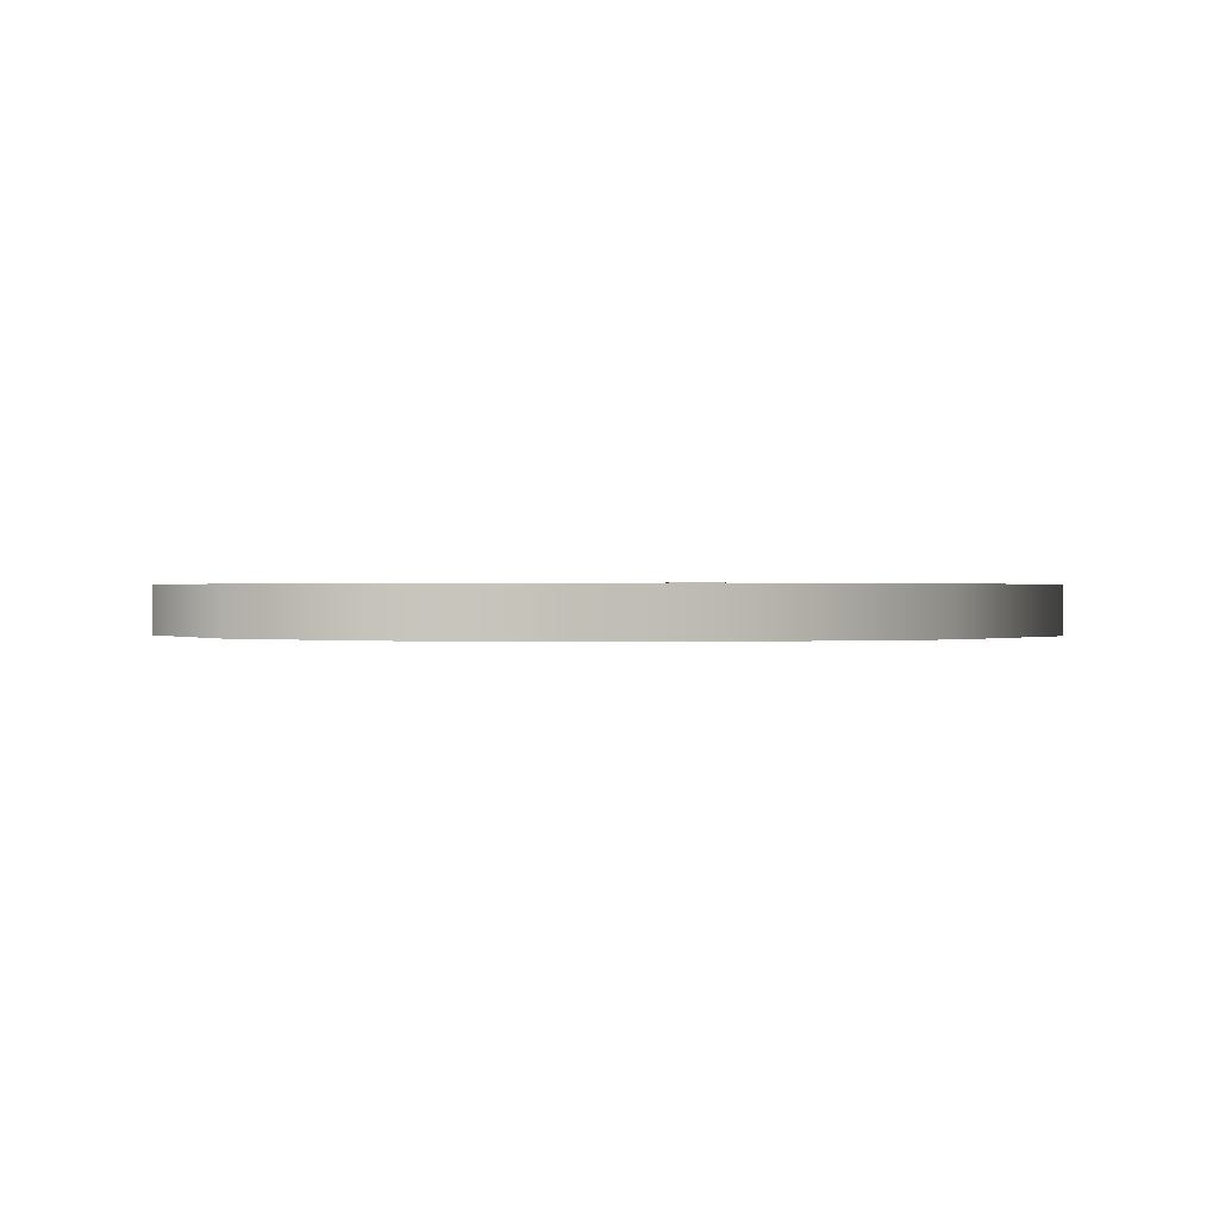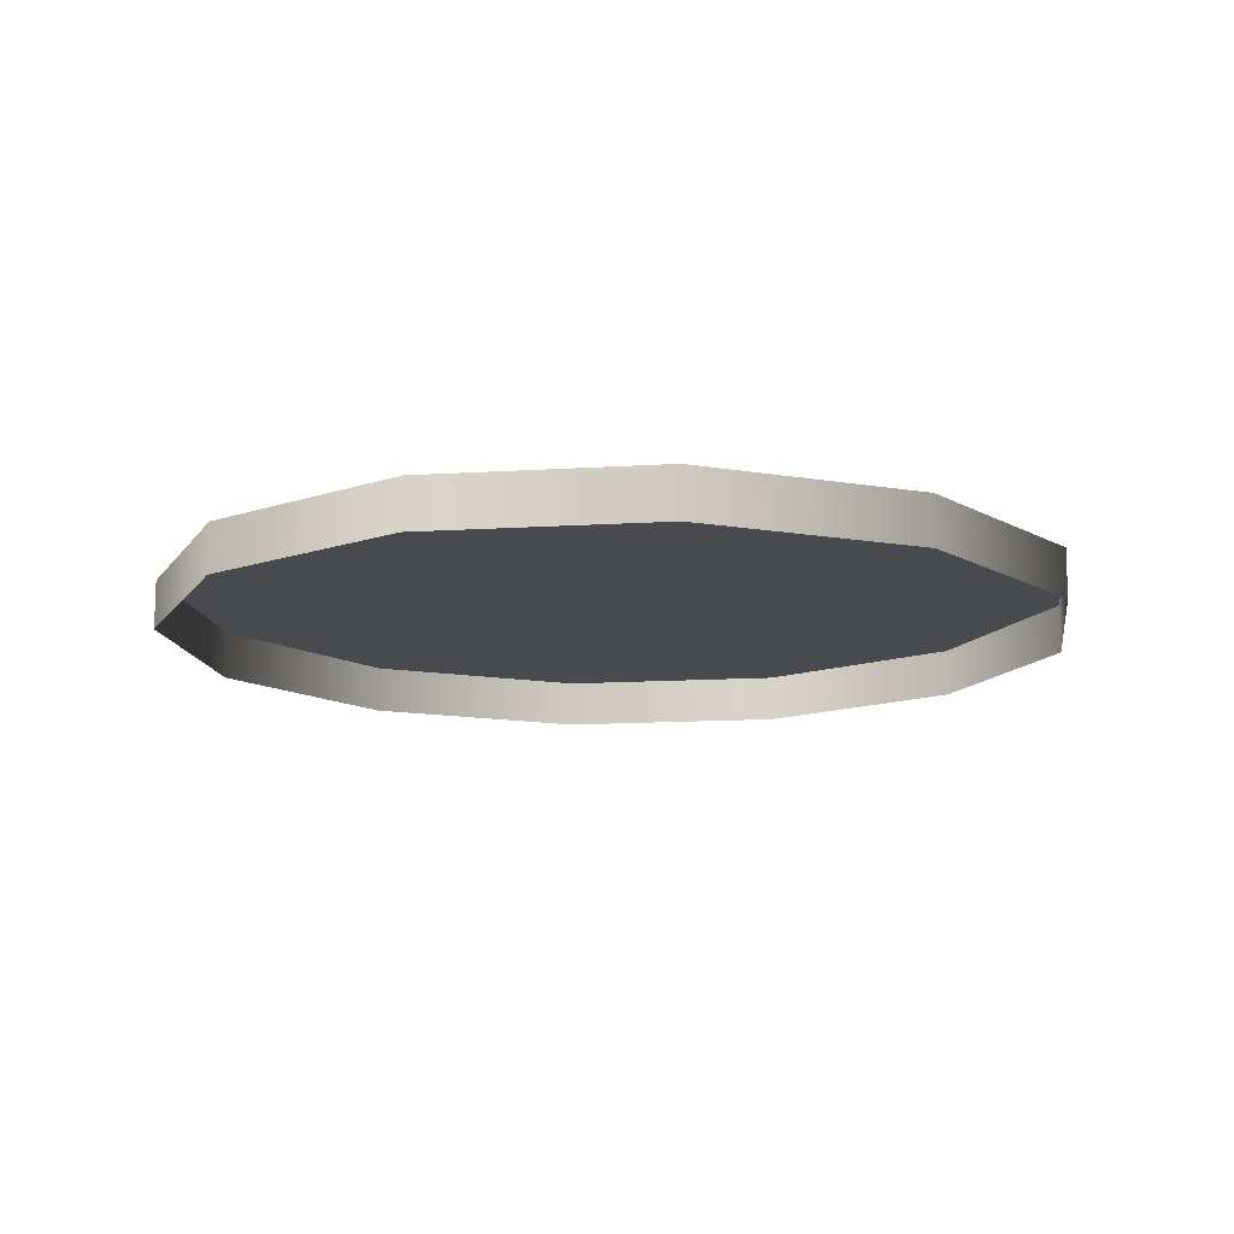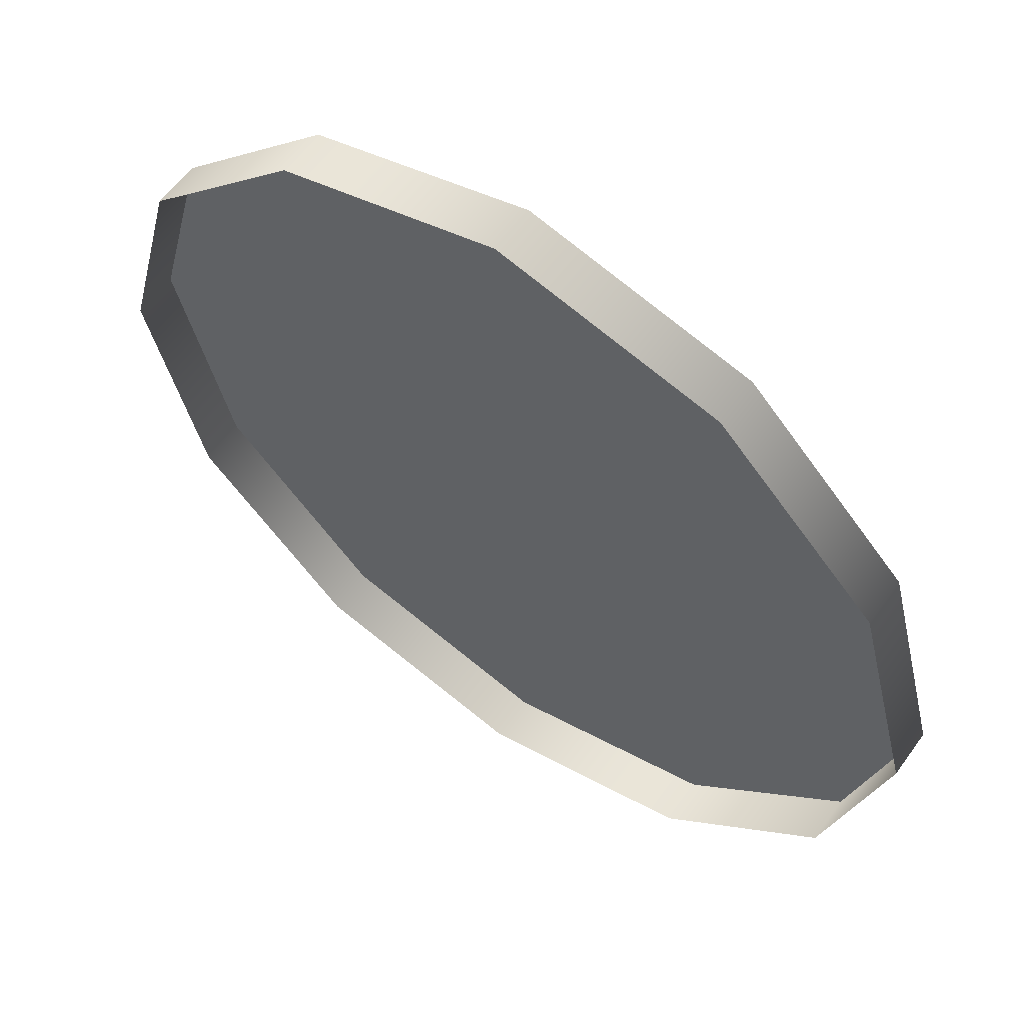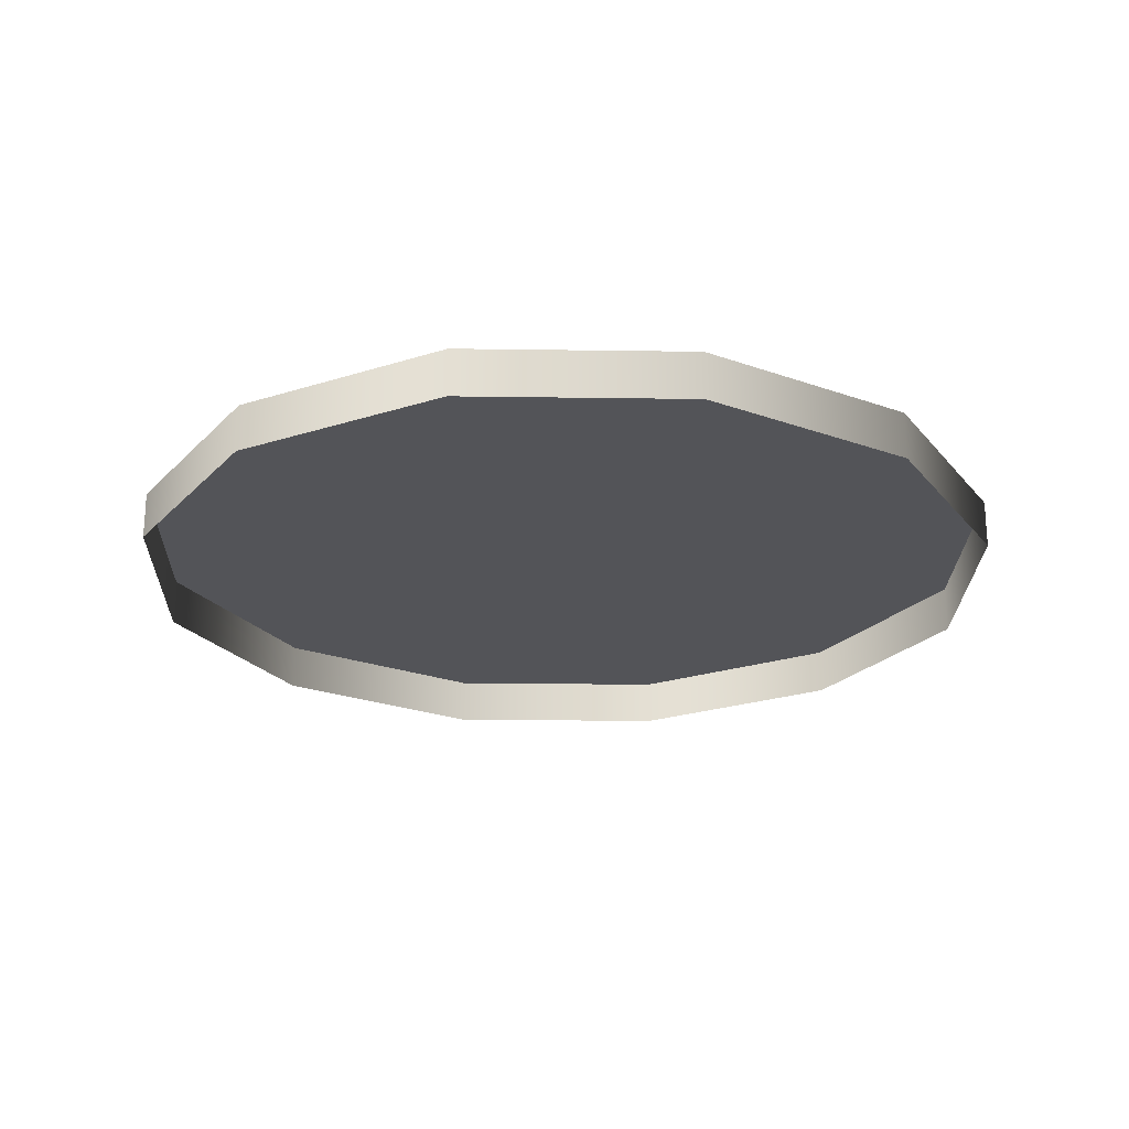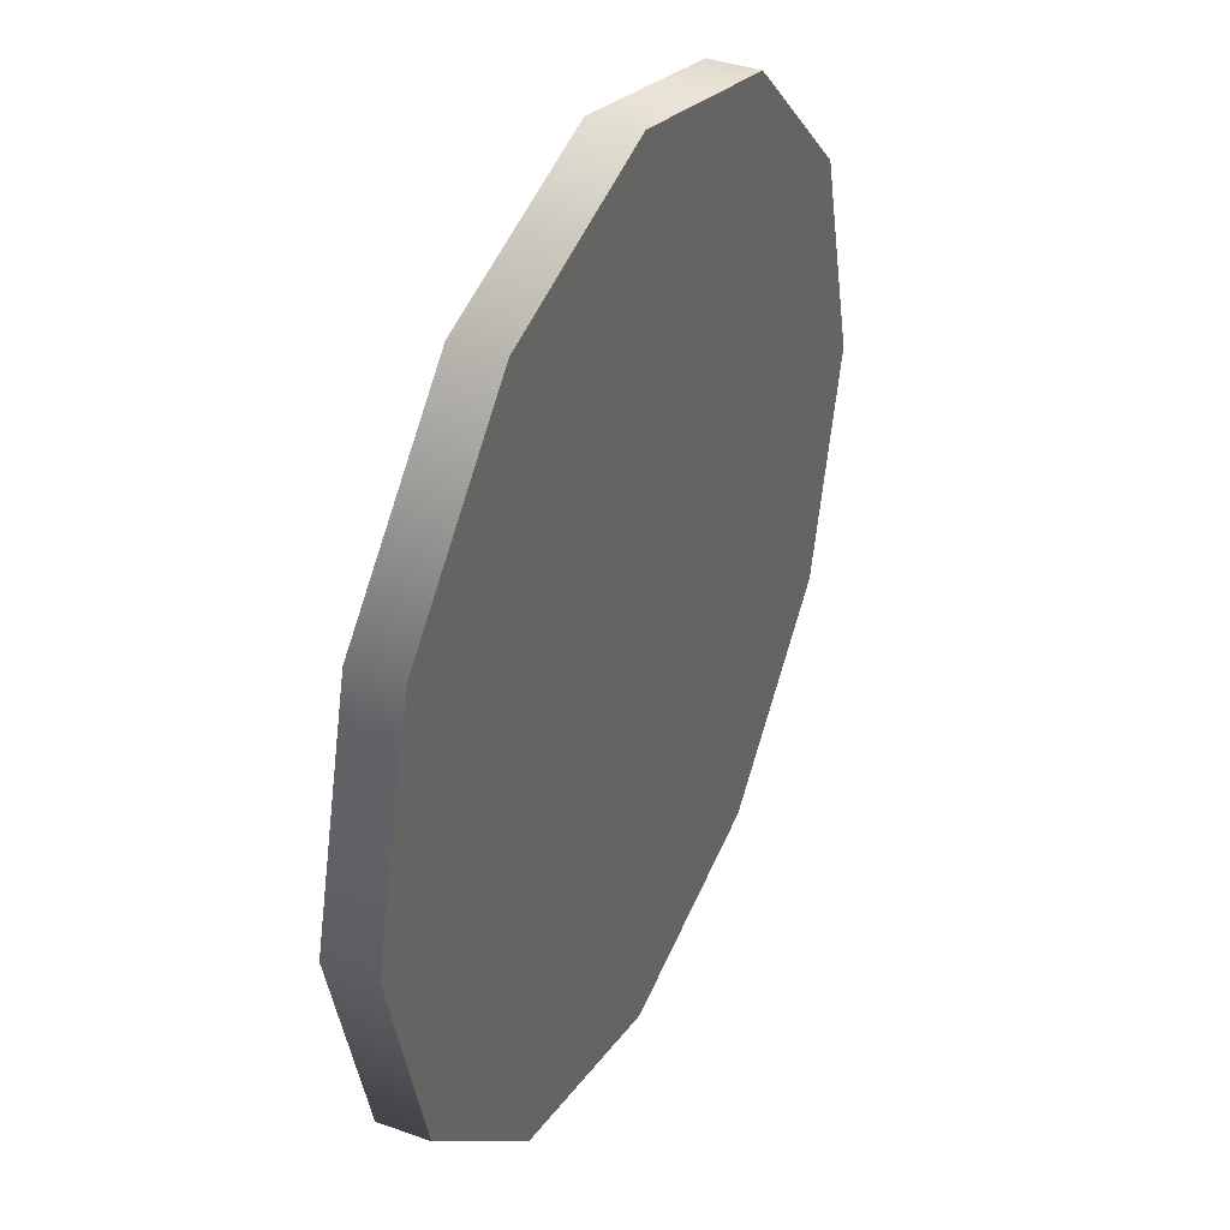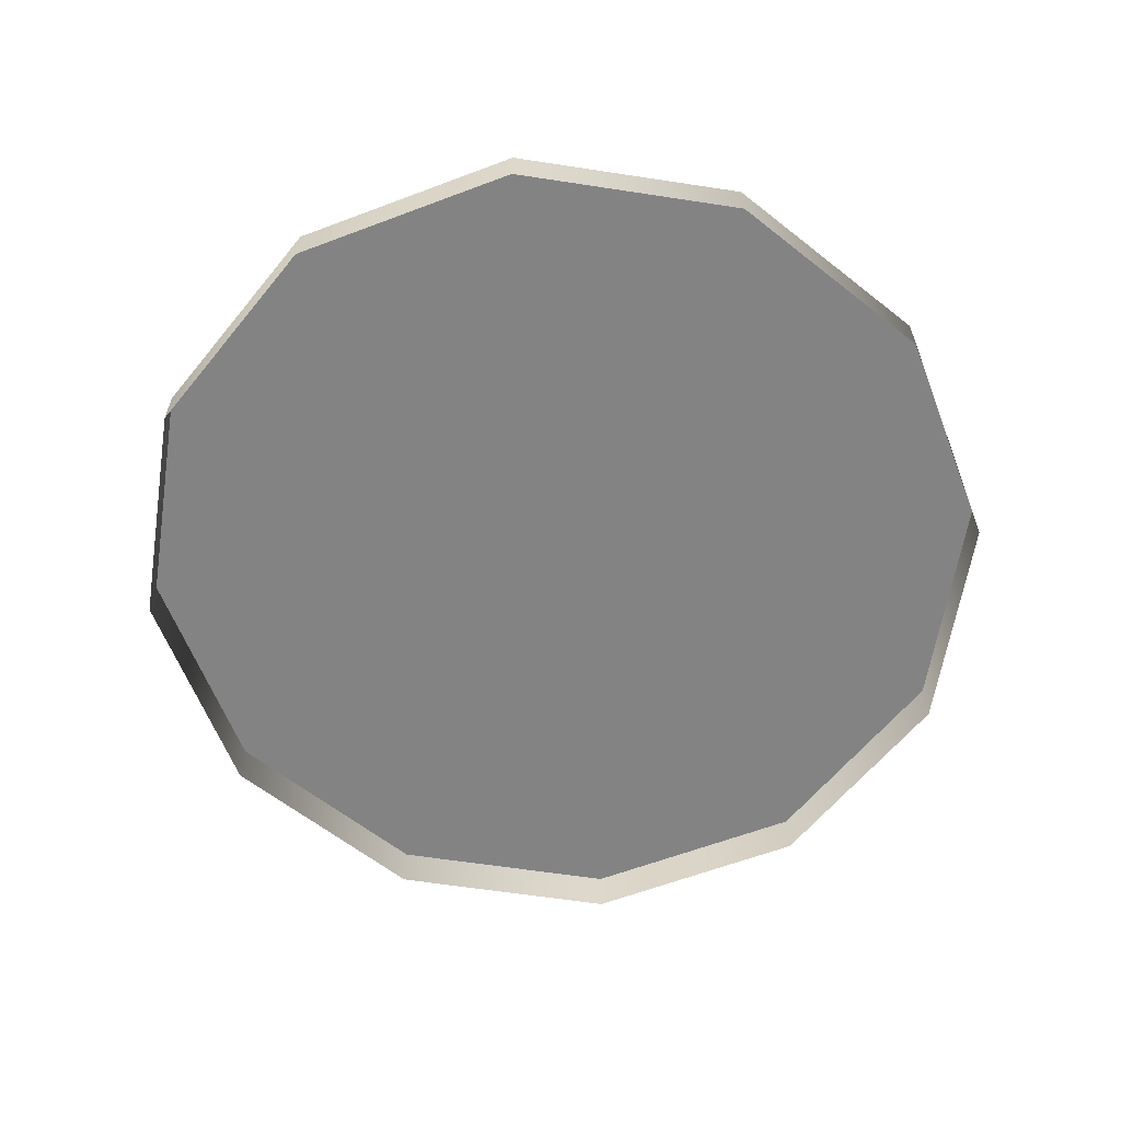
<metadata>
{"format":"obj","ext":"obj","renderer":"f3d","projection":"perspective","resolution":1024,"background":"white","views":[{"elev":0.3,"azim":18.4,"up":"+Y"},{"elev":-13.1,"azim":-156.7,"up":"+Y"},{"elev":58.9,"azim":35.4,"up":"+Z"},{"elev":-23.4,"azim":-46.4,"up":"+Y"},{"elev":38.0,"azim":114.6,"up":"+Z"},{"elev":-61.1,"azim":36.1,"up":"+Y"}]}
</metadata>
<code>
v 1.282e-06 -0.001842 0.9275
v 1.282e-06 0.09838 0.9275
v 0.4637 0.09838 0.8032
v 0.4637 -0.001842 0.8032
v 0.8032 0.09838 0.4637
v 0.8032 -0.001842 0.4637
v 0.9275 0.09838 2.215e-06
v 0.9275 -0.001842 2.215e-06
v 1.282e-06 0.09838 0.9275
v 0 0.09838 0
v 0.4637 0.09838 0.8032
v 0.8032 0.09838 0.4637
v 0.9275 0.09838 2.215e-06
v 1.282e-06 -0.001842 0.9275
v -0.4637 -0.001842 0.8032
v -0.4637 0.09838 0.8032
v 1.282e-06 0.09838 0.9275
v -0.8032 0.09838 0.4637
v -0.8032 -0.001842 0.4637
v -0.9275 0.09838 -2.215e-06
v -0.9275 -0.001842 -2.215e-06
v 1.282e-06 0.09838 0.9275
v -0.4637 0.09838 0.8032
v 0 0.09838 0
v -0.8032 0.09838 0.4637
v -0.9275 0.09838 -2.215e-06
v -1.282e-06 -0.001842 -0.9275
v -1.282e-06 0.09838 -0.9275
v -0.4637 0.09838 -0.8032
v -0.4637 -0.001842 -0.8032
v -0.8032 0.09838 -0.4637
v -0.8032 -0.001842 -0.4637
v -0.9275 0.09838 -2.215e-06
v -0.9275 -0.001842 -2.215e-06
v -1.282e-06 0.09838 -0.9275
v 0 0.09838 0
v -0.4637 0.09838 -0.8032
v -0.8032 0.09838 -0.4637
v -0.9275 0.09838 -2.215e-06
v -1.282e-06 -0.001842 -0.9275
v 0.4637 -0.001842 -0.8032
v 0.4637 0.09838 -0.8032
v -1.282e-06 0.09838 -0.9275
v 0.8032 0.09838 -0.4637
v 0.8032 -0.001842 -0.4637
v 0.9275 0.09838 2.215e-06
v 0.9275 -0.001842 2.215e-06
v -1.282e-06 0.09838 -0.9275
v 0.4637 0.09838 -0.8032
v 0 0.09838 0
v 0.8032 0.09838 -0.4637
v 0.9275 0.09838 2.215e-06
g Street_well2_(1)_1734_430
f 1 3 2
f 1 4 3
f 4 5 3
f 4 6 5
f 6 7 5
f 6 8 7
f 9 11 10
f 11 12 10
f 12 13 10
f 14 16 15
f 14 17 16
f 15 16 18
f 15 18 19
f 19 18 20
f 19 20 21
f 22 24 23
f 23 24 25
f 25 24 26
f 27 29 28
f 27 30 29
f 30 31 29
f 30 32 31
f 32 33 31
f 32 34 33
f 35 37 36
f 37 38 36
f 38 39 36
f 40 42 41
f 40 43 42
f 41 42 44
f 41 44 45
f 45 44 46
f 45 46 47
f 48 50 49
f 49 50 51
f 51 50 52

</code>
